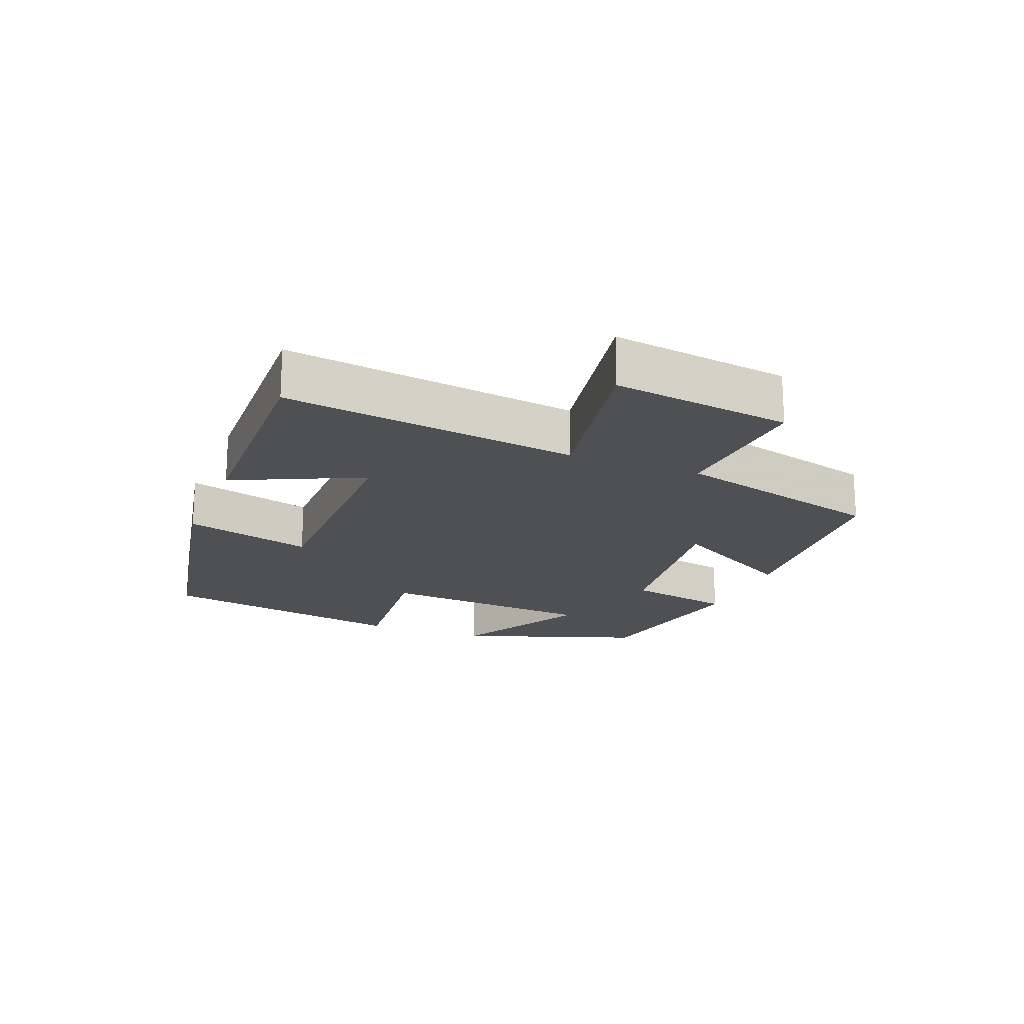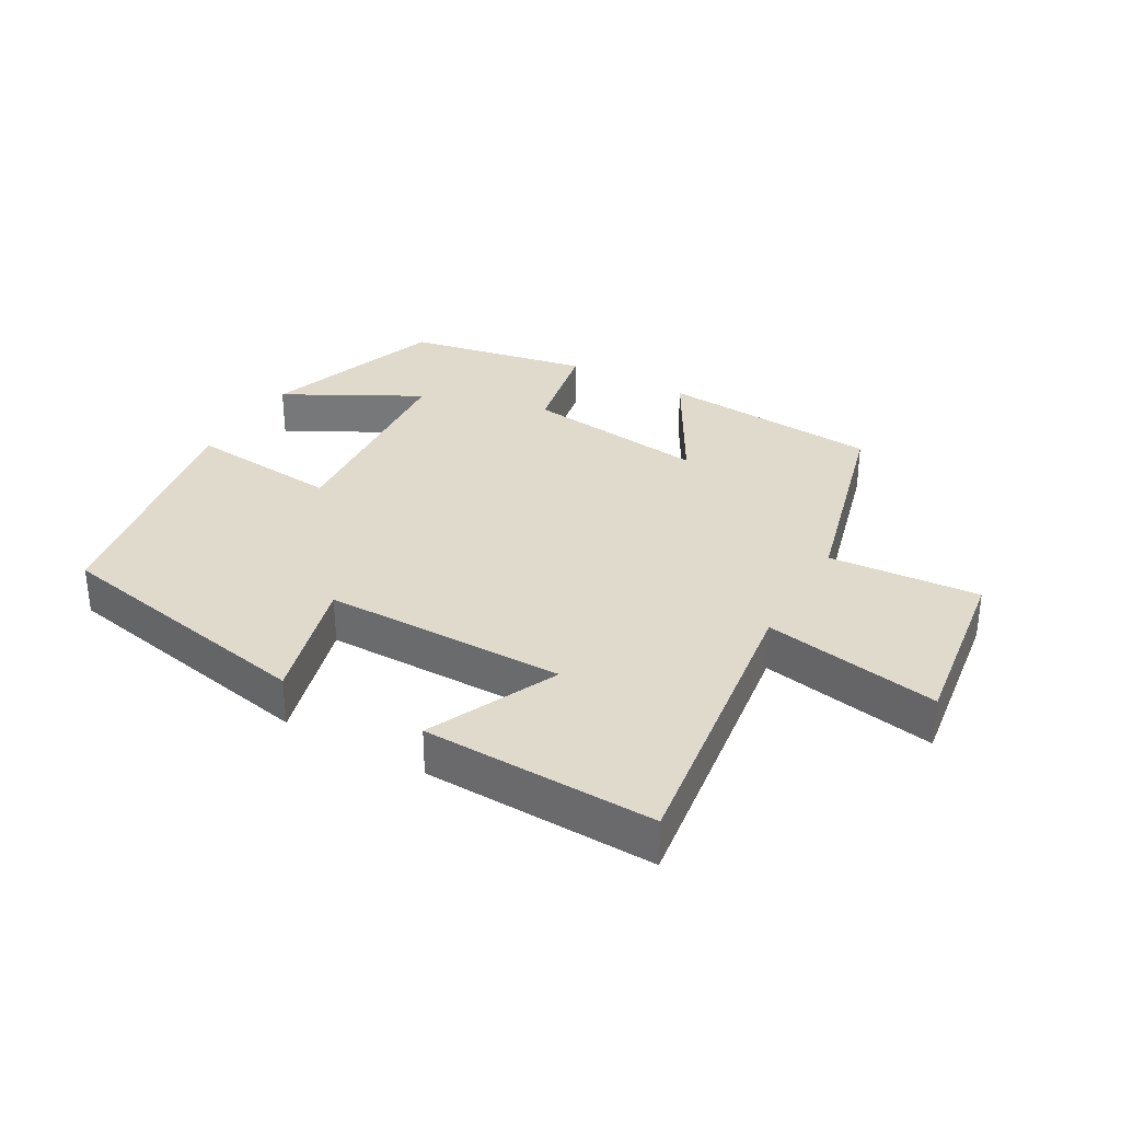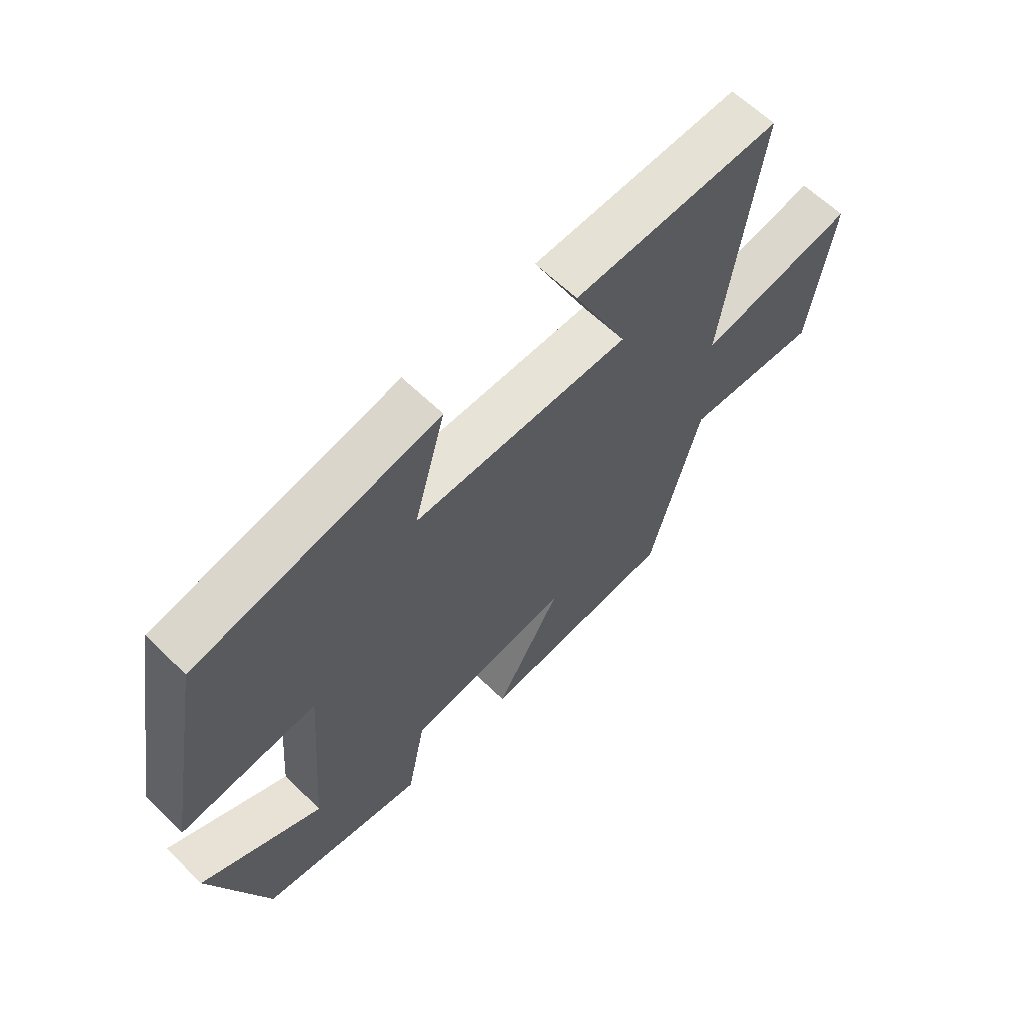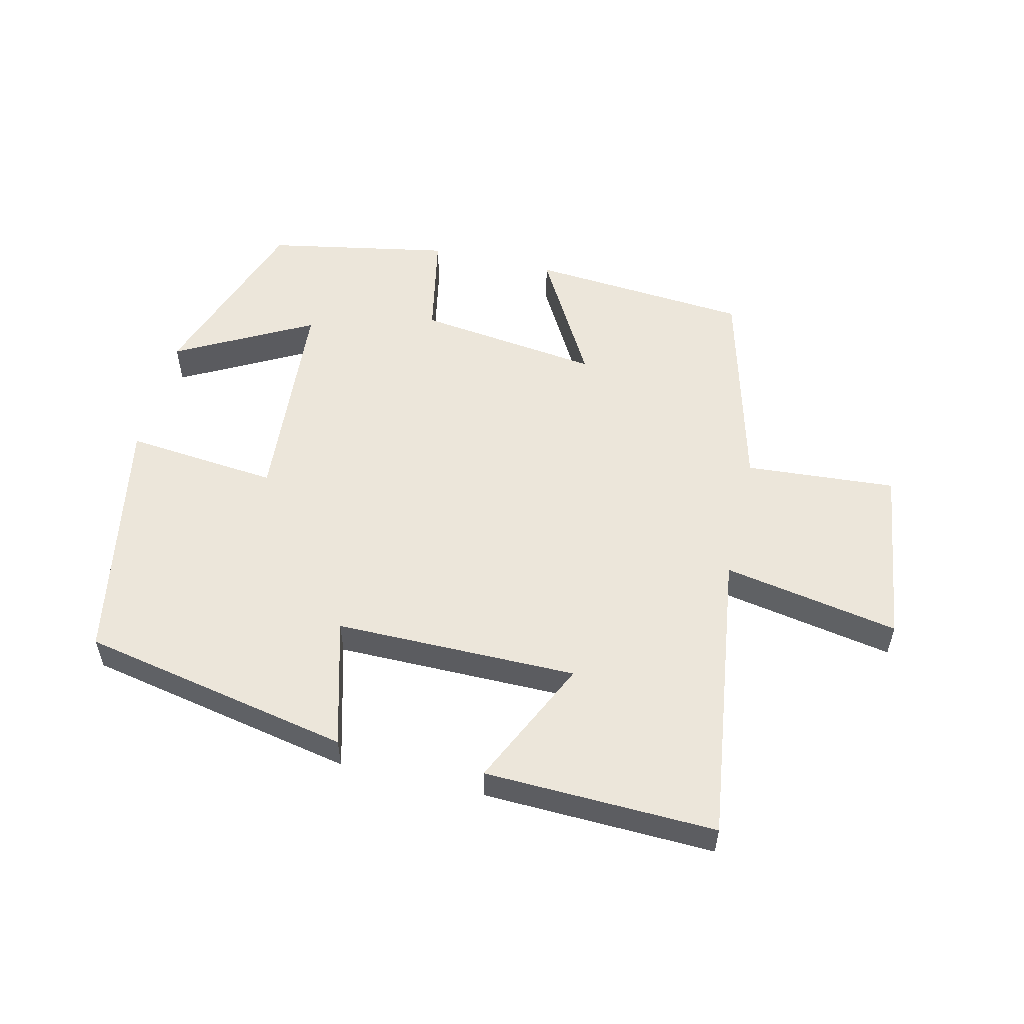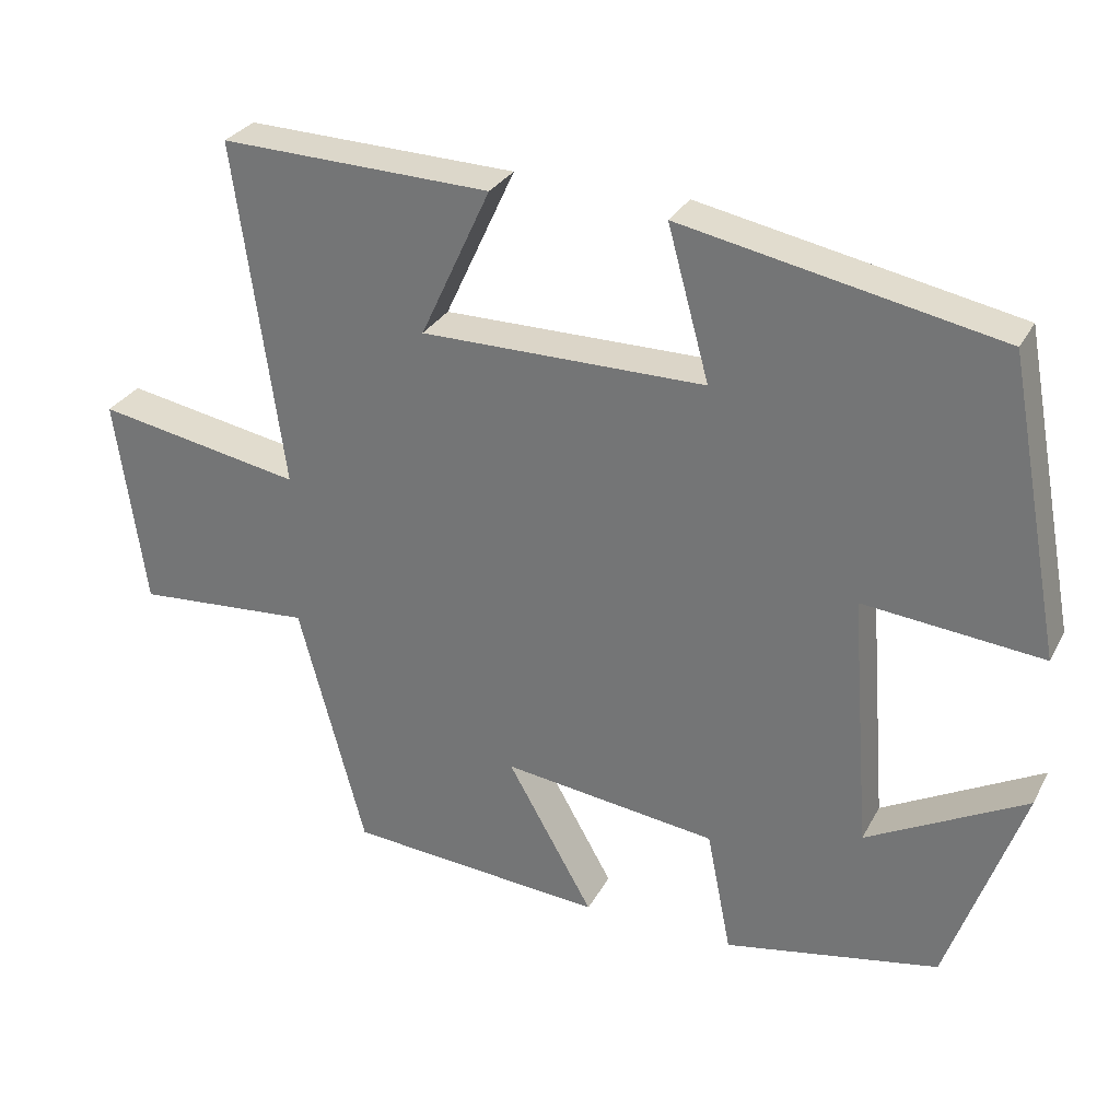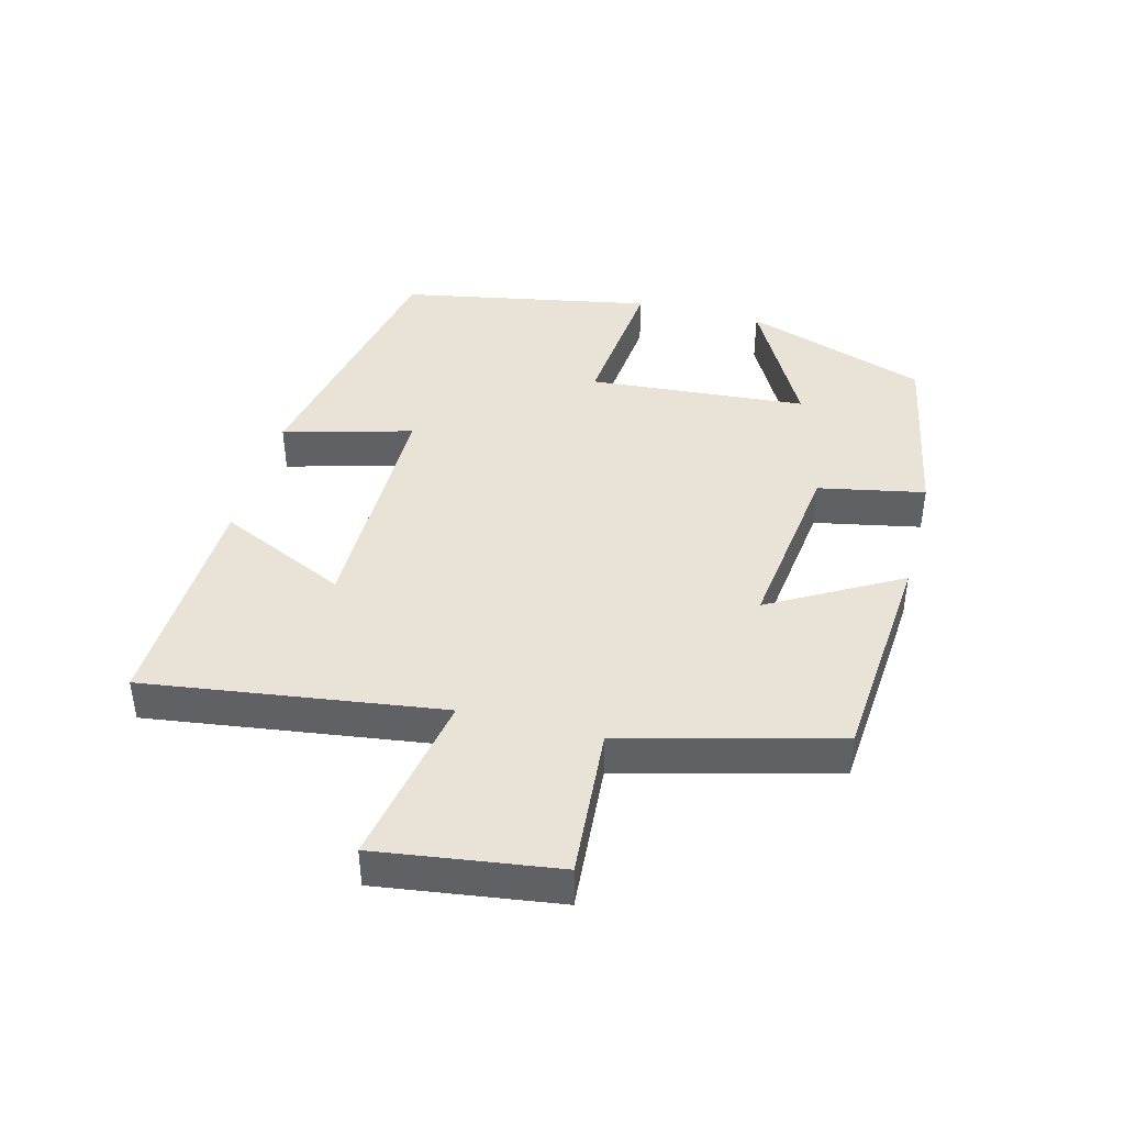
<metadata>
{"format":"obj","ext":"obj","renderer":"f3d","projection":"perspective","resolution":1024,"background":"white","views":[{"elev":-18.7,"azim":68.3,"up":"+Y"},{"elev":32.5,"azim":29.6,"up":"+Y"},{"elev":62.3,"azim":-45.4,"up":"+Z"},{"elev":54.4,"azim":13.4,"up":"+Y"},{"elev":29.5,"azim":-156.4,"up":"+Z"},{"elev":41.9,"azim":104.6,"up":"+Y"}]}
</metadata>
<code>
v 0.414 0.07 -0.473
v 0.077 0.07 -0.5
v 0.189 0.07 -0.302
v -0.091 0.07 -0.338
v -0.123 0.07 -0.5
v -0.403 0.07 -0.447
v -0.5 0.07 -0.167
v -0.293 0.07 -0.278
v -0.267 0.07 0.056
v -0.5 0.07 0.033
v -0.428 0.07 0.418
v -0.015 0.07 0.5
v -0.069 0.07 0.303
v 0.301 0.07 0.303
v 0.209 0.07 0.5
v 0.562 0.07 0.511
v 0.5 0.07 0.06
v 0.768 0.07 0.109
v 0.73 0.07 -0.165
v 0.5 0.07 -0.148
v 0.414 0 -0.473
v 0.077 0 -0.5
v 0.189 0 -0.302
v -0.091 0 -0.338
v -0.123 0 -0.5
v -0.403 0 -0.447
v -0.5 0 -0.167
v -0.293 0 -0.278
v -0.267 0 0.056
v -0.5 0 0.033
v -0.428 0 0.418
v -0.015 0 0.5
v -0.069 0 0.303
v 0.301 0 0.303
v 0.209 0 0.5
v 0.562 0 0.511
v 0.5 0 0.06
v 0.768 0 0.109
v 0.73 0 -0.165
v 0.5 0 -0.148
f 17 18 19 20
f 17 20 1 2
f 14 15 16 17
f 13 14 17
f 10 11 12 13
f 9 10 13
f 8 9 13 17
f 5 6 7 8
f 4 5 8
f 3 4 8 17
f 2 3 17
f 40 39 38 37
f 22 21 40 37
f 37 36 35 34
f 37 34 33
f 33 32 31 30
f 33 30 29
f 37 33 29 28
f 28 27 26 25
f 28 25 24
f 37 28 24 23
f 37 23 22
f 1 21 22 2
f 2 22 23 3
f 3 23 24 4
f 4 24 25 5
f 5 25 26 6
f 6 26 27 7
f 7 27 28 8
f 8 28 29 9
f 9 29 30 10
f 10 30 31 11
f 11 31 32 12
f 12 32 33 13
f 13 33 34 14
f 14 34 35 15
f 15 35 36 16
f 16 36 37 17
f 17 37 38 18
f 18 38 39 19
f 19 39 40 20
f 20 40 21 1

</code>
